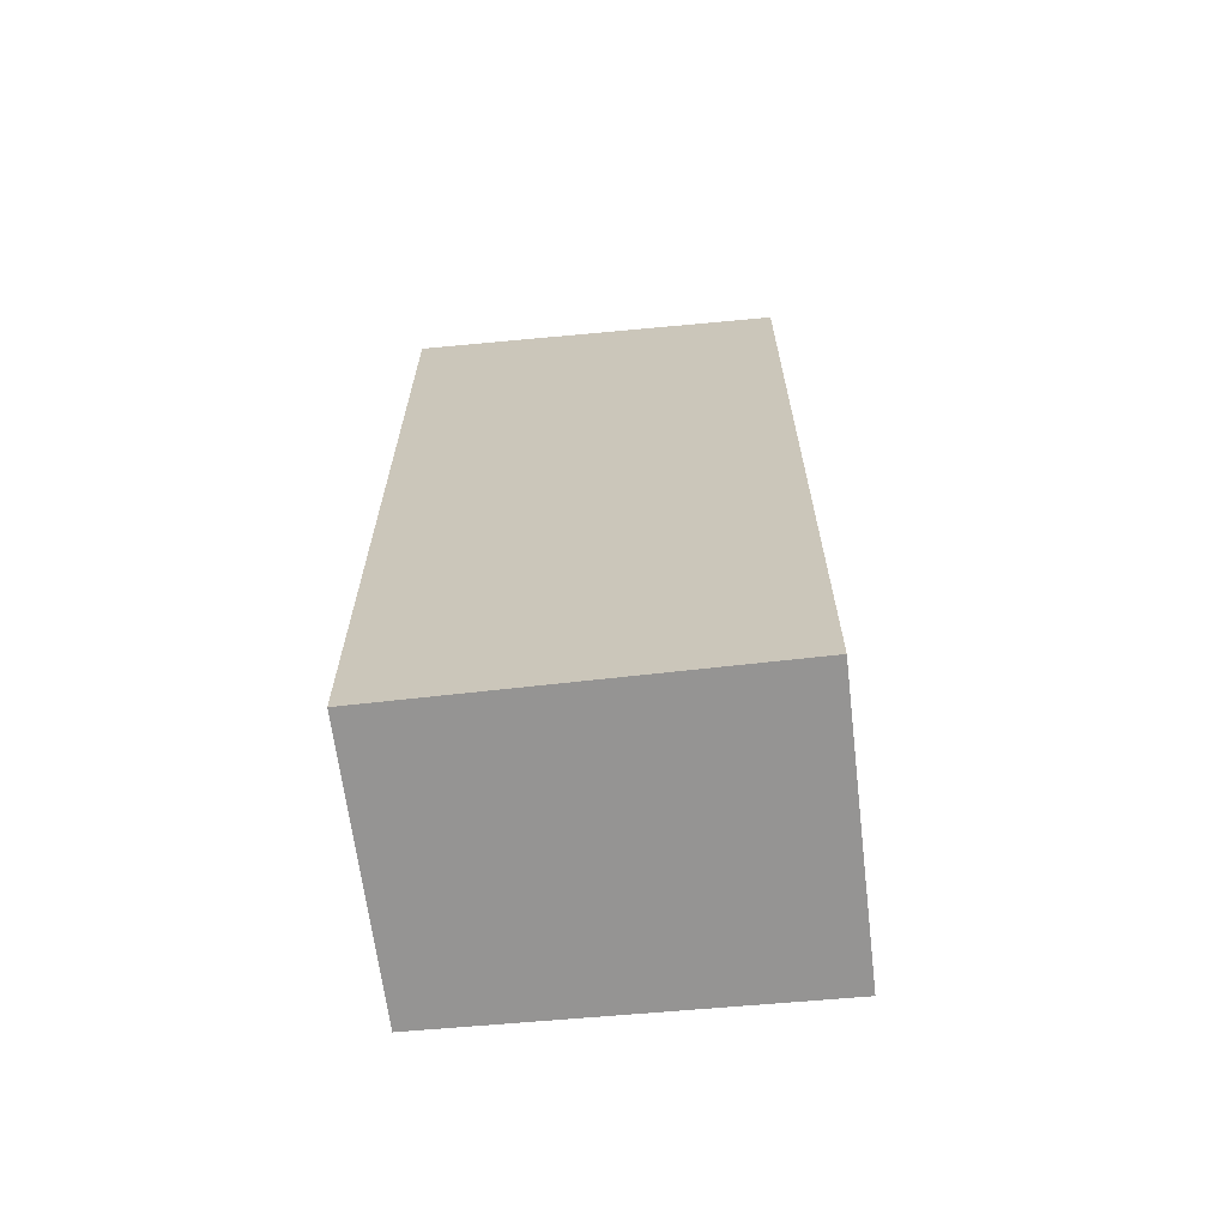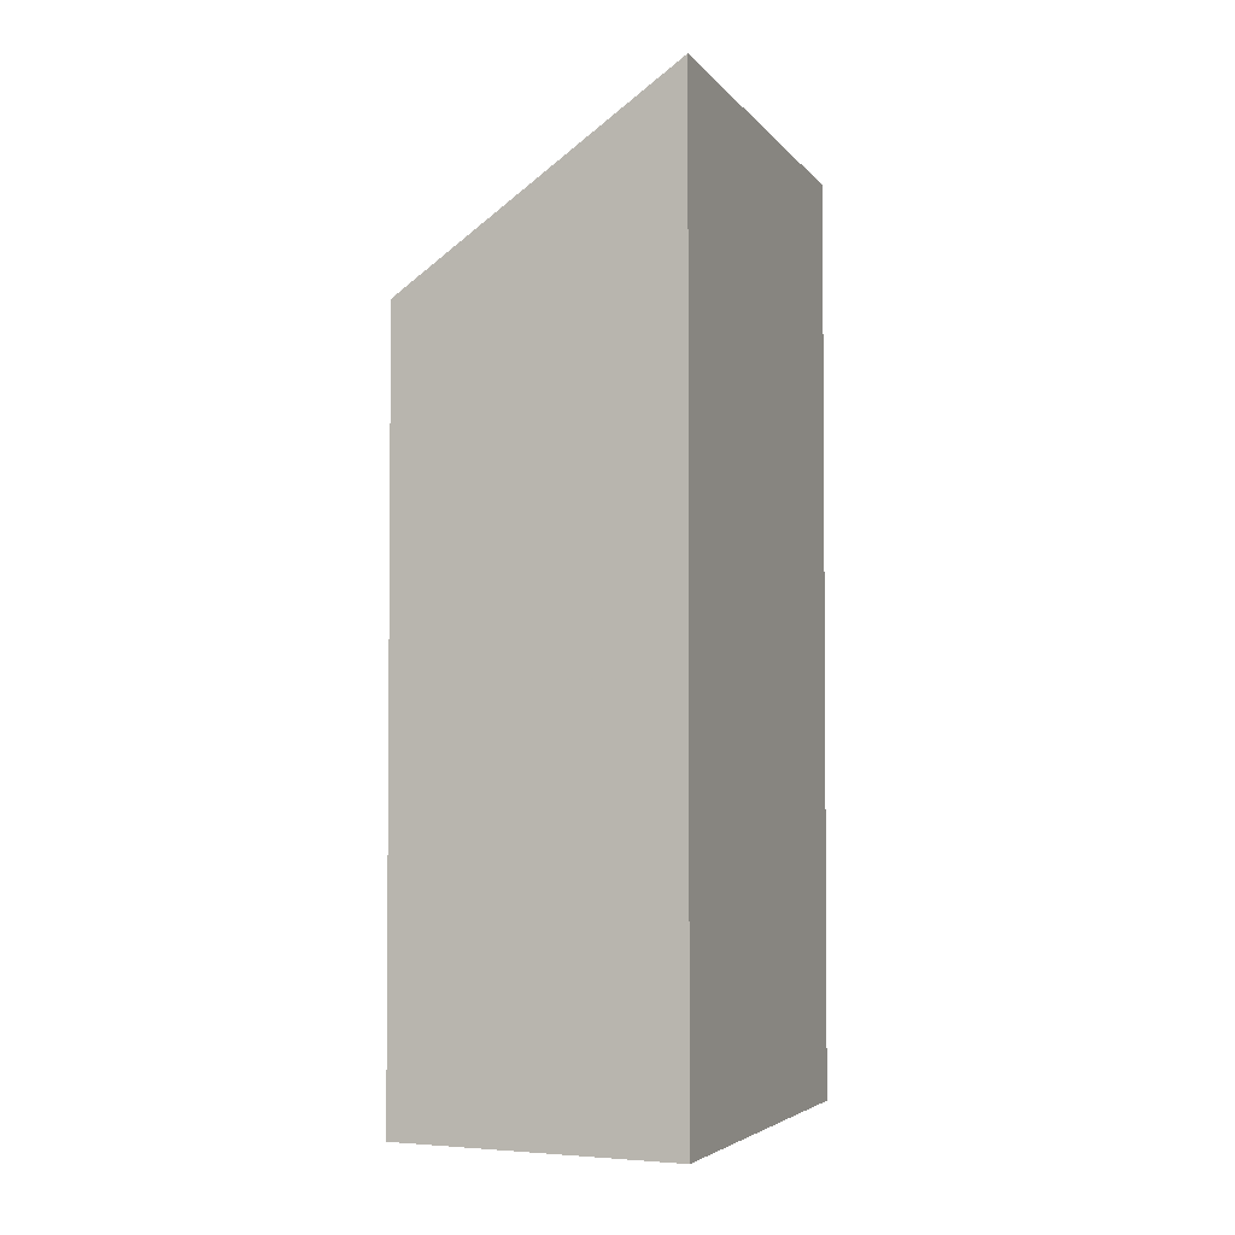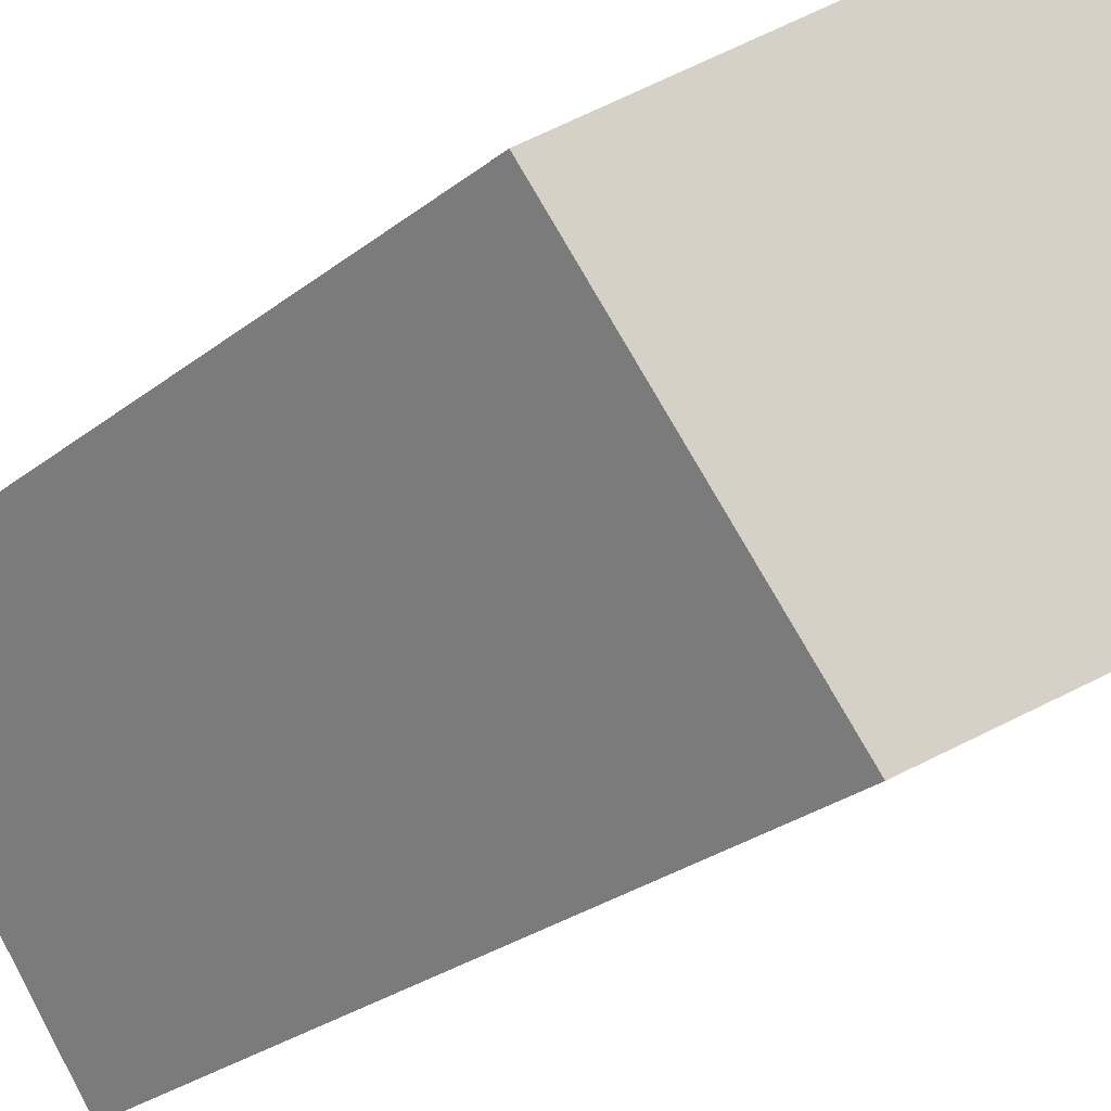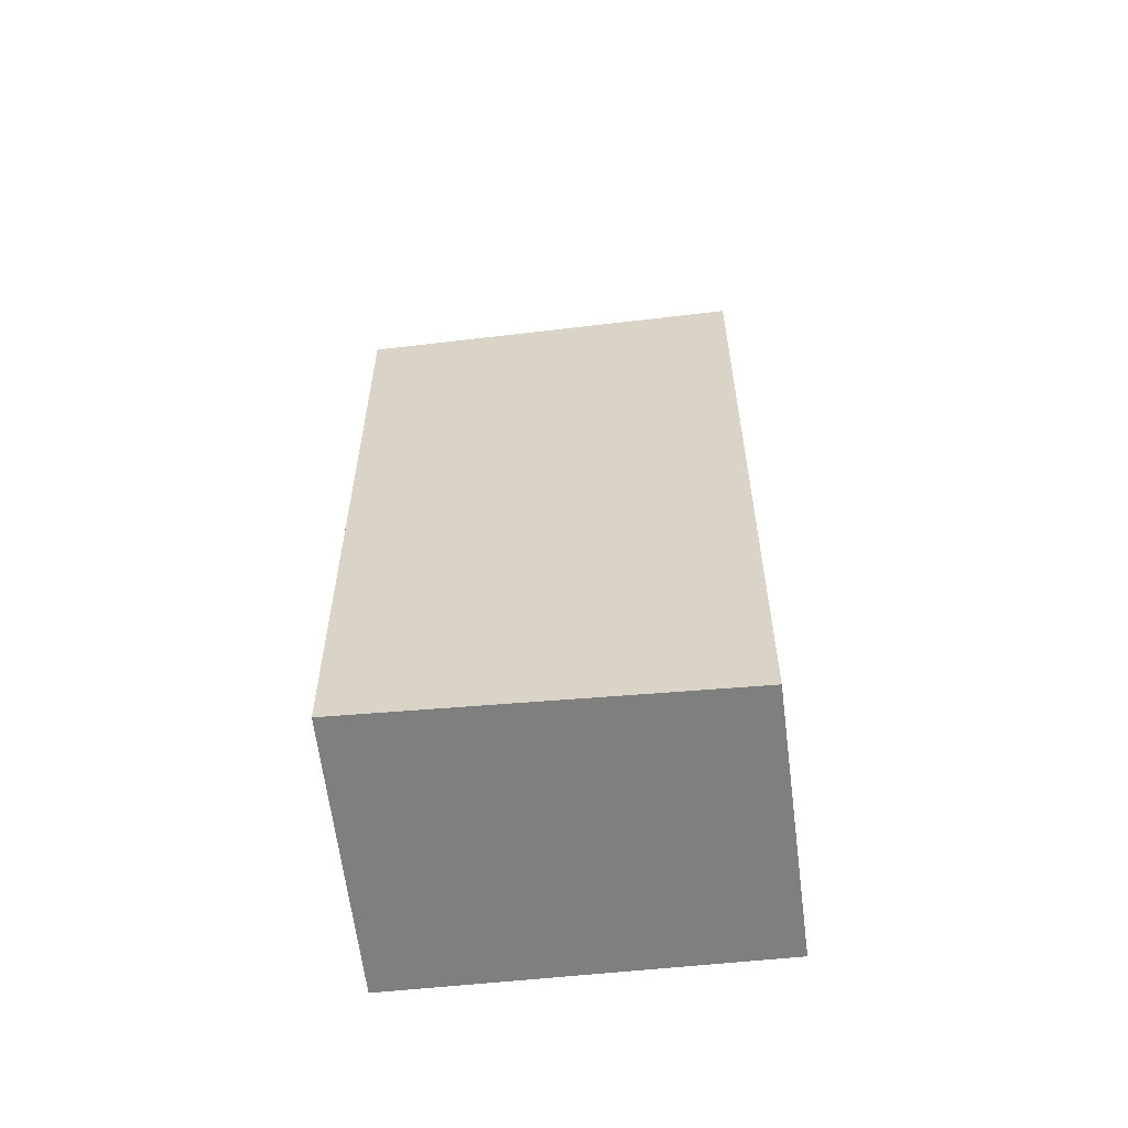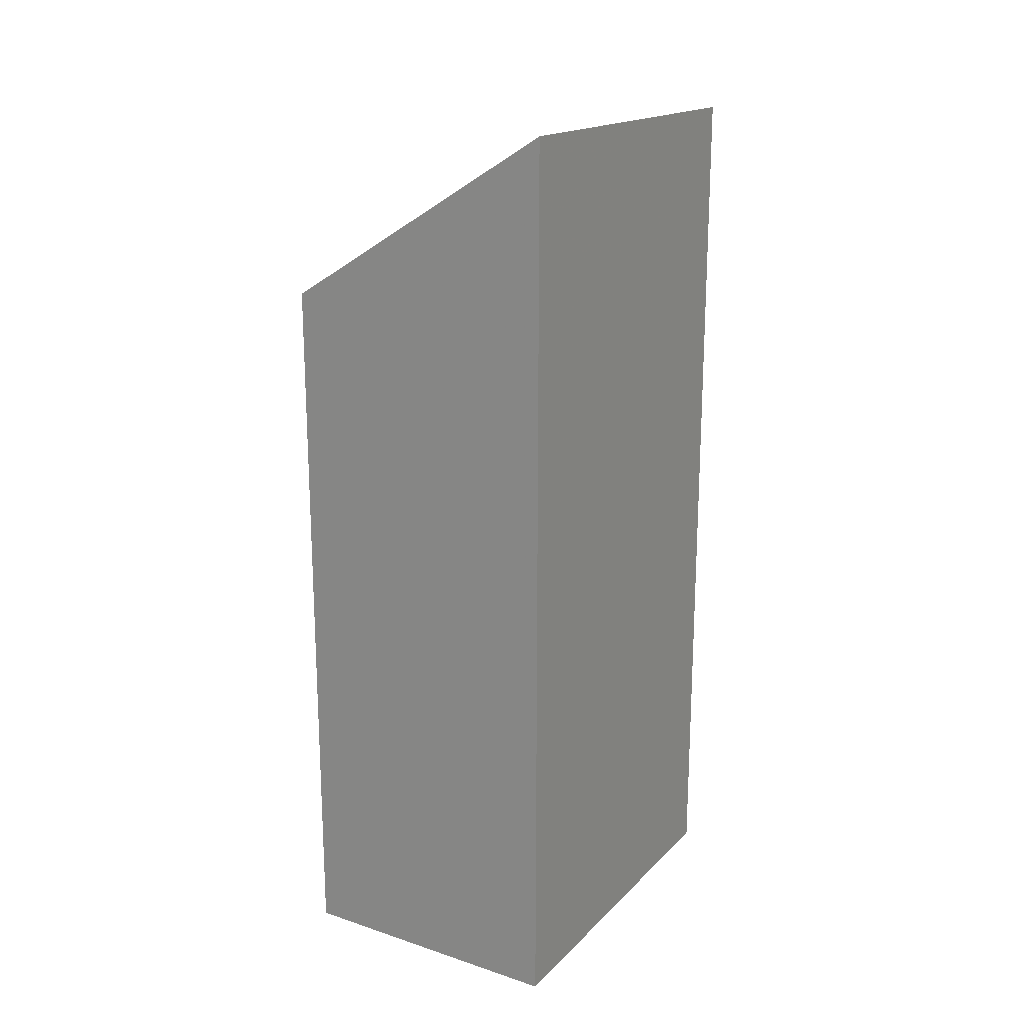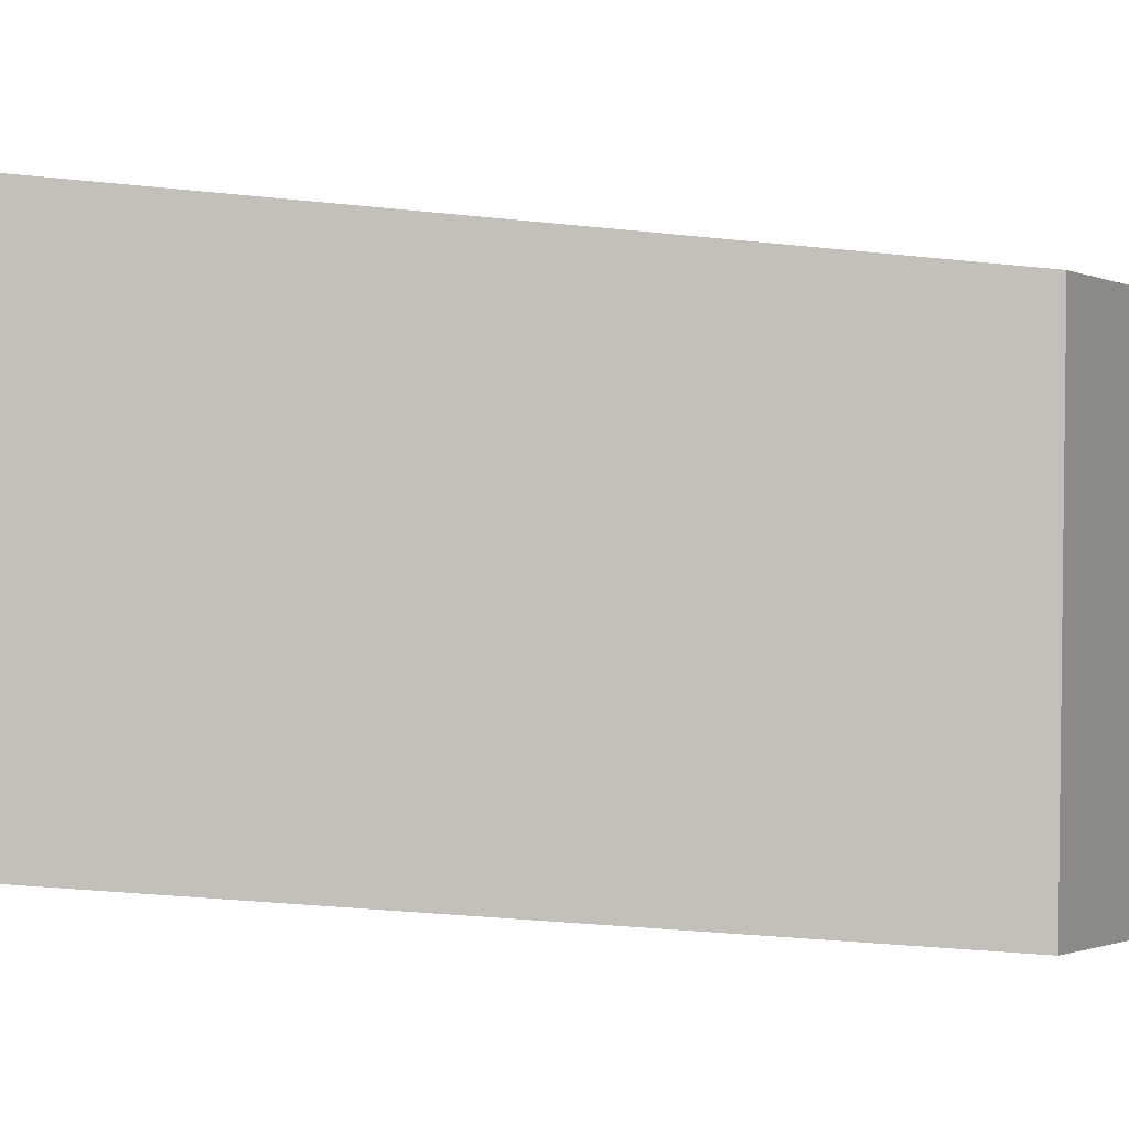
<metadata>
{"format":"obj","ext":"obj","renderer":"f3d","projection":"perspective","resolution":1024,"background":"white","views":[{"elev":-67.1,"azim":130.9,"up":"+Z"},{"elev":-3.3,"azim":56.6,"up":"+Z"},{"elev":-26.2,"azim":-39.1,"up":"+Y"},{"elev":-59.7,"azim":-49.3,"up":"+Z"},{"elev":20.8,"azim":64.7,"up":"+Z"},{"elev":-32.2,"azim":-98.5,"up":"+Y"}]}
</metadata>
<code>
v 40.28 -423.1 4.9
v 38.81 -421.1 4.689
v 40.41 -420 5.97
v 41.85 -422.1 6.143
v 38.81 -421.1 4.689
v 40.28 -423.1 4.9
v 40.28 -423.1 0
v 38.81 -421.1 0
v 40.41 -420 5.97
v 38.81 -421.1 4.689
v 38.81 -421.1 0
v 40.41 -420 0
v 41.85 -422.1 6.143
v 40.41 -420 5.97
v 40.41 -420 0
v 41.85 -422.1 0
v 40.28 -423.1 4.9
v 41.85 -422.1 6.143
v 41.85 -422.1 0
v 40.28 -423.1 0
v 40.28 -423.1 0
v 38.81 -421.1 0
v 40.41 -420 0
v 41.85 -422.1 0
f 2 3 4 1
f 6 7 8 5
f 10 11 12 9
f 14 15 16 13
f 18 19 20 17
f 22 23 24 21

</code>
